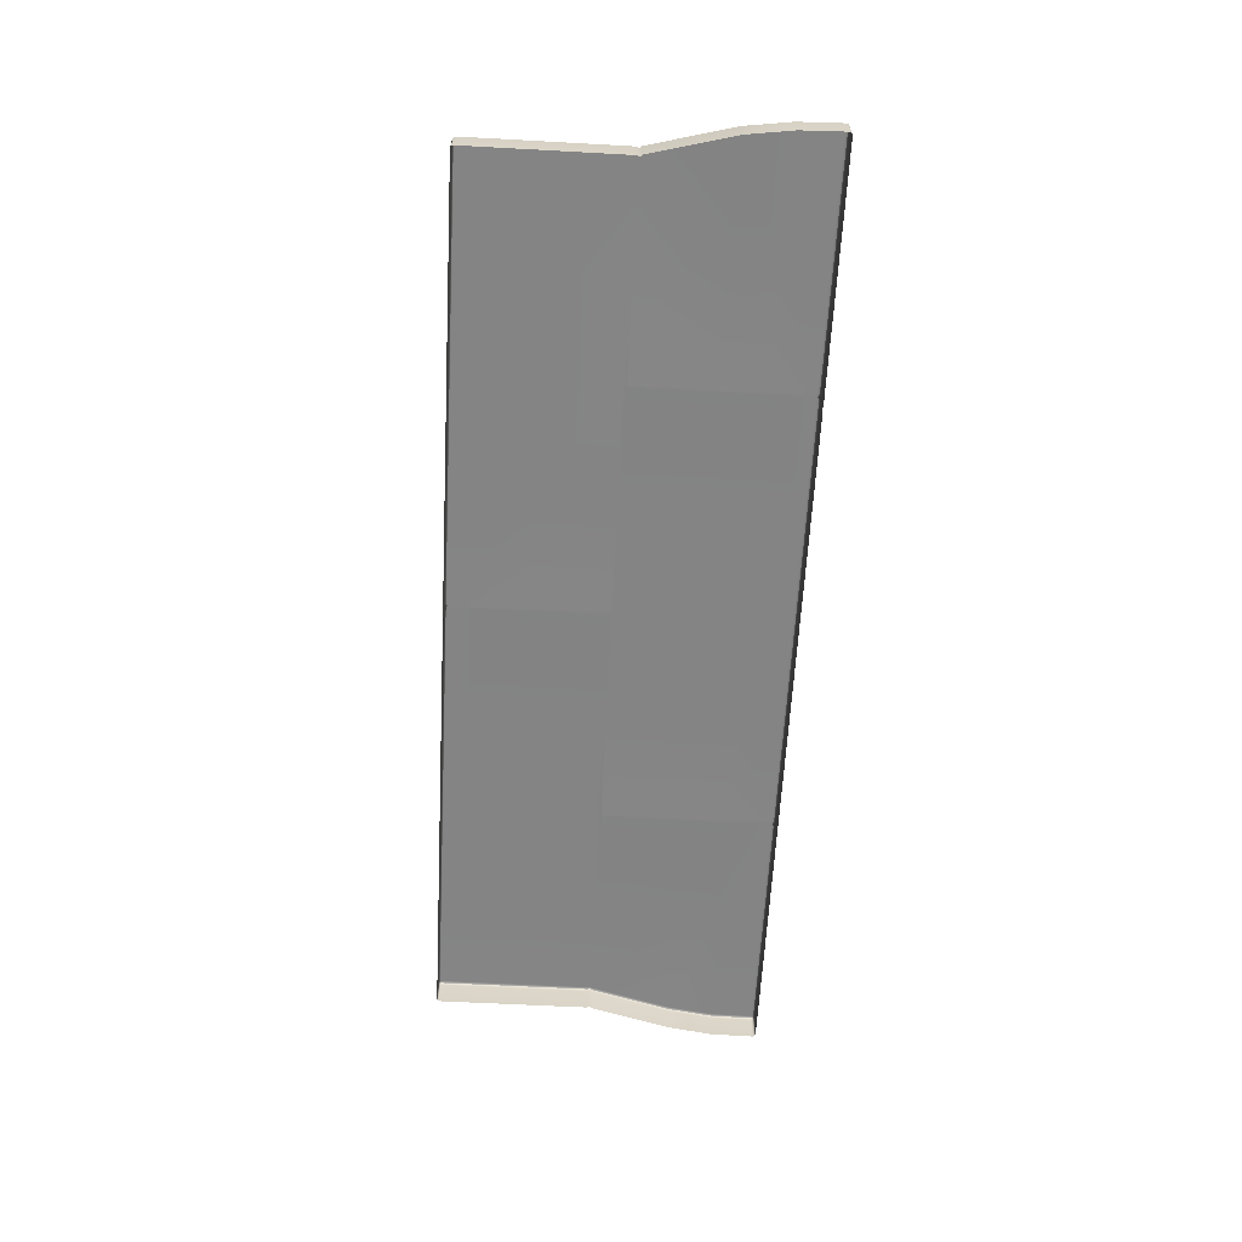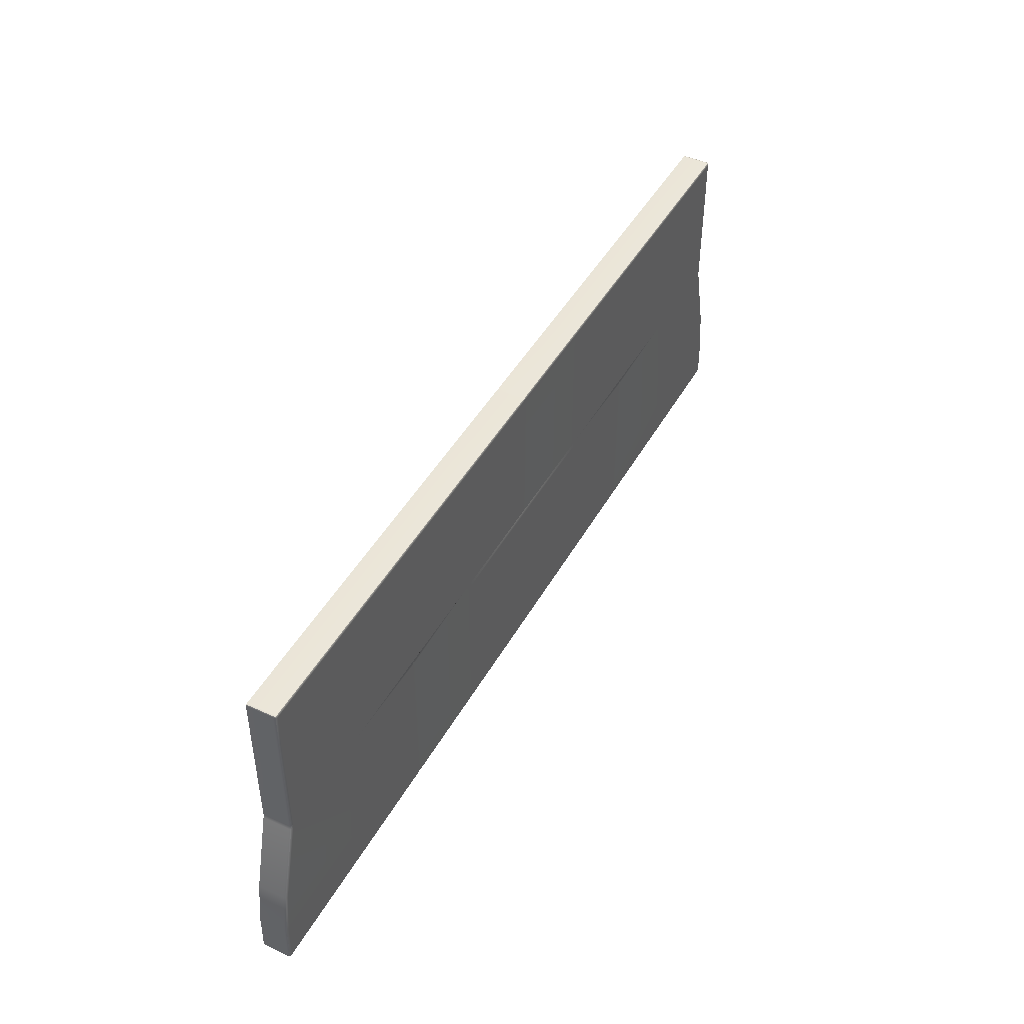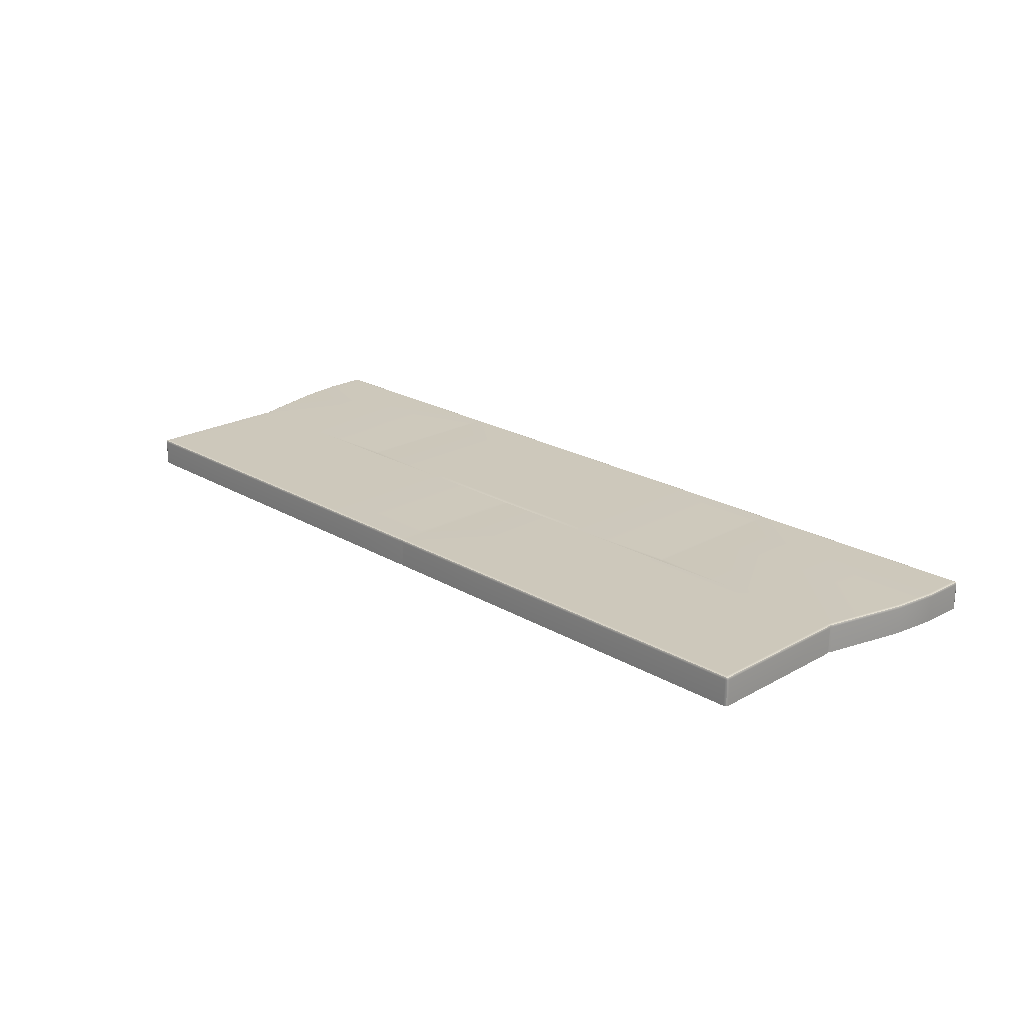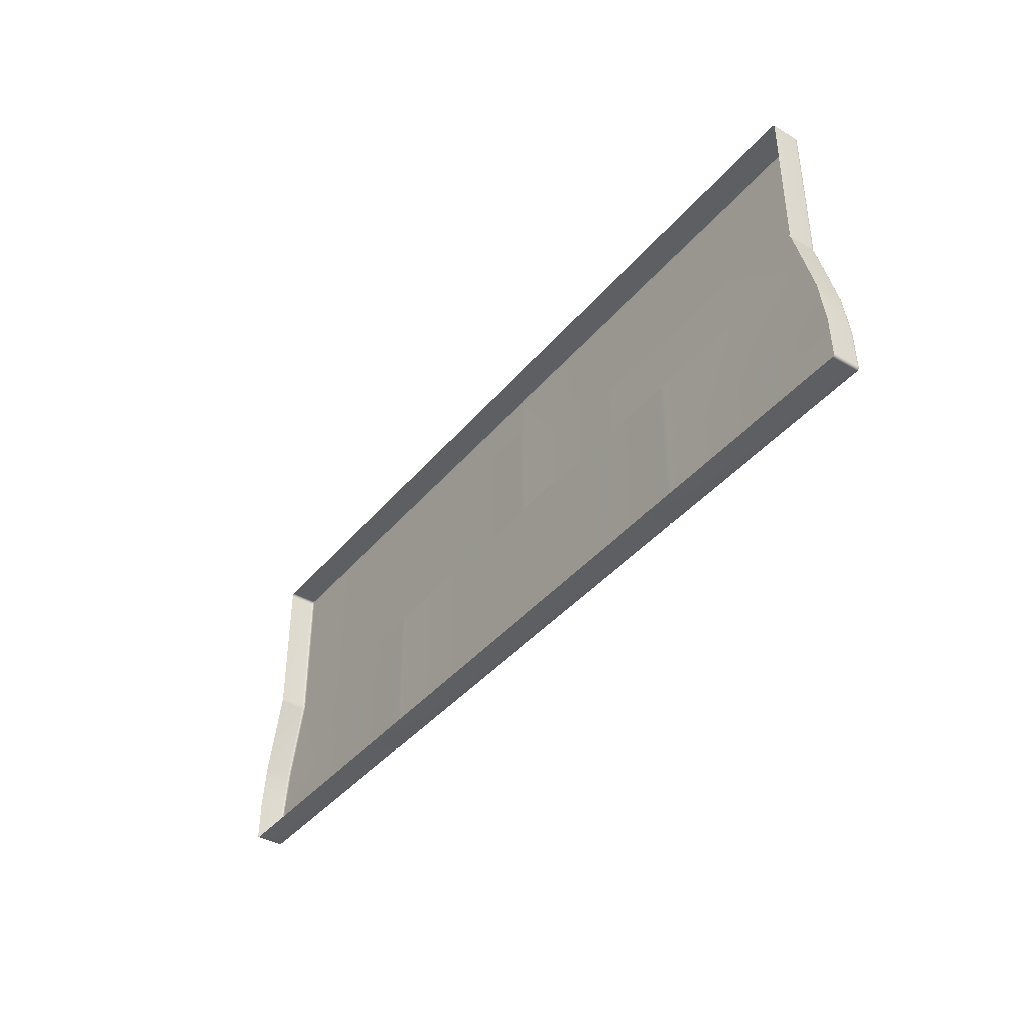
<metadata>
{"format":"obj","ext":"obj","renderer":"f3d","projection":"perspective","resolution":1024,"background":"white","views":[{"elev":-61.6,"azim":86.9,"up":"+Y"},{"elev":45.4,"azim":117.8,"up":"+Z"},{"elev":21.9,"azim":45.7,"up":"+Y"},{"elev":-40.2,"azim":54.4,"up":"+Z"}]}
</metadata>
<code>
g ENV_S06_G8_Seesawbridge_Vinyl_B
v -18.44 2.307 15.83
v -18.44 1.273 15.83
v -18.35 1.273 15.8
v -18.35 2.307 15.8
v -18.42 2.373 15.84
v -18.35 2.388 15.83
v -13.67 1.273 15.8
v -13.67 2.388 15.83
v -13.67 2.307 15.8
v -8.995 2.307 15.8
v -8.995 1.273 15.8
v -8.995 2.388 15.83
v -8.898 2.306 15.85
v -8.898 1.273 15.84
v -8.898 2.38 15.89
v 18.44 2.307 15.83
v 18.44 1.273 15.83
v 18.47 1.273 15.91
v 18.47 2.307 15.91
v 18.42 2.373 15.84
v 18.44 2.388 15.91
v 18.43 1.273 17.57
v 18.4 2.388 17.56
v 18.43 2.308 17.57
v 18.18 1.273 19.34
v 18.15 2.388 19.33
v 18.18 2.308 19.34
v 17.36 1.273 22.47
v 17.36 2.308 22.47
v 17.34 2.388 22.47
v 17.29 2.307 22.56
v 17.3 1.273 22.56
v 17.26 2.38 22.56
v -17.34 2.388 22.47
v -17.26 2.38 22.56
v -17.3 2.307 22.56
v -17.37 2.308 22.47
v -18.15 2.388 19.33
v -17.37 1.273 22.47
v -17.31 1.273 22.56
v -18.18 1.273 19.34
v -18.18 2.308 19.34
v -18.44 1.273 17.57
v -18.41 2.388 17.56
v -18.44 2.308 17.57
v -18.47 1.273 15.91
v -18.47 2.307 15.91
v -18.43 2.388 15.91
v -18.44 1.273 15.83
v -18.42 2.373 15.84
v -18.44 2.307 15.83
v 18.07 2.421 19.32
v 18.15 2.388 19.33
v 17.34 2.388 22.47
v 17.25 2.421 22.46
v 17.26 2.38 22.56
v 13.53 2.421 19.32
v 17.21 2.389 22.55
v 13.12 2.421 22.46
v 13.05 2.382 22.55
v -18.15 2.388 19.33
v -18.07 2.421 19.32
v -17.34 2.388 22.47
v -17.26 2.421 22.46
v -13.53 2.421 19.32
v -17.26 2.38 22.56
v -13.13 2.421 22.46
v -17.22 2.389 22.55
v -13.06 2.382 22.55
v 8.894 1.273 15.84
v 8.992 1.273 15.8
v 8.894 2.306 15.85
v 8.992 2.307 15.8
v 13.67 1.273 15.8
v 8.992 2.388 15.83
v 8.894 2.38 15.89
v 13.67 2.388 15.83
v 13.67 2.307 15.8
v 18.35 1.273 15.8
v 18.35 2.307 15.8
v 18.35 2.388 15.83
v 18.44 1.273 15.83
v 18.42 2.373 15.84
v 18.44 2.307 15.83
v -13.67 2.388 15.83
v -8.995 2.388 15.83
v -13.67 2.421 15.91
v -8.995 2.421 15.91
v -8.898 2.38 15.89
v -13.66 2.421 17.56
v -8.898 2.389 15.94
v -8.995 2.421 17.56
v -13.53 2.421 19.32
v -8.898 2.375 17.56
v -8.995 2.421 19.32
v -8.898 2.375 19.32
v -13.53 2.421 19.32
v -8.995 2.421 19.32
v -13.13 2.421 22.46
v -8.995 2.421 22.46
v -8.898 2.375 19.32
v -13.06 2.382 22.55
v -8.898 2.375 22.46
v -8.898 2.375 22.55
v 8.992 2.388 15.83
v 13.67 2.388 15.83
v 13.67 2.421 15.91
v 8.992 2.421 15.91
v 8.894 2.38 15.89
v 13.65 2.421 17.56
v 8.894 2.389 15.94
v 8.992 2.421 17.56
v 13.53 2.421 19.32
v 8.894 2.375 17.56
v 8.992 2.421 19.32
v 8.894 2.375 19.32
v 13.53 2.421 19.32
v 13.12 2.421 22.46
v 8.992 2.421 19.32
v 8.992 2.421 22.46
v 13.05 2.382 22.55
v 8.894 2.375 22.55
v 8.894 2.375 22.46
v 8.894 2.375 19.32
v -18.35 2.388 15.83
v -13.67 2.388 15.83
v -13.67 2.421 15.91
v -18.35 2.421 15.91
v -18.42 2.373 15.84
v -18.43 2.388 15.91
v -18.33 2.421 17.56
v -18.41 2.388 17.56
v -18.15 2.388 19.33
v -13.66 2.421 17.56
v -18.07 2.421 19.32
v -13.53 2.421 19.32
v 13.53 2.421 19.32
v 13.65 2.421 17.56
v 18.07 2.421 19.32
v 18.31 2.421 17.56
v 18.15 2.388 19.33
v 18.4 2.388 17.56
v 18.44 2.388 15.91
v 13.67 2.421 15.91
v 18.35 2.421 15.91
v 18.42 2.373 15.84
v 18.35 2.388 15.83
v 13.67 2.388 15.83
v 17.32 2.308 28.63
v 17.32 1.273 28.63
v 17.23 1.273 28.67
v 17.23 2.308 28.67
v 17.3 2.373 28.62
v 17.23 2.388 28.63
v 13.06 1.273 28.67
v 13.06 2.388 28.63
v 13.06 2.308 28.67
v 8.894 2.308 28.67
v 8.894 1.273 28.67
v 8.894 2.388 28.63
v 4.496 1.273 28.67
v 4.496 2.388 28.63
v 4.496 2.308 28.67
v 0.09793 2.308 28.67
v 0.09793 1.273 28.67
v 0.09793 2.388 28.63
v 0.0001183 2.307 28.61
v 0.0001183 1.273 28.62
v 0.0001183 2.38 28.57
v -8.898 2.388 28.63
v -13.07 2.388 28.63
v -13.07 2.421 28.55
v -8.898 2.421 28.55
v -13.07 2.421 25.6
v -8.898 2.421 25.6
v -8.898 2.421 22.65
v -13.07 2.421 22.65
v -13.06 2.382 22.55
v -8.898 2.375 22.55
v -17.32 2.308 28.63
v -17.32 1.273 28.63
v -17.35 1.273 28.55
v -17.35 2.308 28.55
v -17.3 2.374 28.62
v -17.35 1.273 25.61
v -17.32 2.388 28.55
v -17.35 2.308 25.61
v -17.32 2.388 25.61
v -17.35 1.273 22.67
v -17.35 2.308 22.67
v -17.32 2.388 22.66
v -17.3 2.307 22.56
v -17.31 1.273 22.56
v -17.26 2.38 22.56
v 17.31 2.388 22.66
v 17.34 2.308 22.67
v 17.31 2.388 25.61
v 17.34 1.273 22.67
v 17.34 1.273 25.61
v 17.34 2.308 25.61
v 17.32 2.388 28.55
v 17.35 1.273 28.55
v 17.35 2.308 28.55
v 17.3 2.373 28.62
v 17.32 1.273 28.63
v 17.32 2.308 28.63
v 8.894 2.421 22.65
v 8.894 2.375 22.55
v 13.05 2.382 22.55
v 13.06 2.421 22.65
v 13.06 2.421 25.6
v 8.894 2.421 25.6
v 13.06 2.421 28.55
v 8.894 2.421 28.55
v 8.894 2.388 28.63
v 13.06 2.388 28.63
v 8.796 1.273 15.8
v 8.894 1.273 15.84
v 8.894 2.306 15.85
v 8.796 2.307 15.8
v 4.398 1.273 15.8
v 8.796 2.388 15.83
v 8.894 2.38 15.89
v 4.398 2.388 15.83
v 4.398 2.307 15.8
v -0.0006008 2.307 15.8
v -0.0006008 1.273 15.8
v -0.0006008 2.388 15.83
v -4.4 1.273 15.8
v -4.4 2.388 15.83
v -4.4 2.307 15.8
v -8.8 2.307 15.8
v -8.8 1.273 15.8
v -8.8 2.388 15.83
v -8.898 2.306 15.85
v -8.898 1.273 15.84
v -8.898 2.38 15.89
v 4.398 2.388 15.83
v 8.796 2.388 15.83
v 4.398 2.421 15.91
v 8.796 2.421 15.91
v 8.894 2.38 15.89
v 8.894 2.389 15.94
v 8.796 2.421 17.56
v 4.394 2.421 17.56
v 4.398 2.421 19.32
v 8.894 2.375 17.56
v 8.796 2.421 19.32
v 8.894 2.375 19.32
v 8.894 2.388 28.63
v 4.496 2.388 28.63
v 4.496 2.421 28.55
v 8.894 2.421 28.55
v 4.494 2.421 25.6
v 8.894 2.421 25.6
v 8.894 2.421 22.65
v 4.493 2.421 22.65
v 8.894 2.375 22.55
v 4.444 2.375 22.55
v -8.8 2.388 15.83
v -4.4 2.388 15.83
v -4.4 2.421 15.91
v -8.8 2.421 15.91
v -8.898 2.38 15.89
v -8.898 2.389 15.94
v -4.404 2.421 17.56
v -8.8 2.421 17.56
v -8.898 2.375 17.56
v -8.898 2.375 19.32
v -8.8 2.421 19.32
v -4.4 2.421 19.32
v -4.451 2.375 22.55
v -4.5 2.421 22.65
v -8.898 2.375 22.55
v -8.898 2.421 22.65
v -4.499 2.421 25.6
v -8.898 2.421 25.6
v -4.498 2.421 28.55
v -8.898 2.421 28.55
v -8.898 2.388 28.63
v -4.498 2.388 28.63
v -0.09769 2.388 28.63
v 0.0001183 2.38 28.57
v 0.0001183 2.307 28.61
v -0.09769 2.308 28.67
v -4.498 2.388 28.63
v -0.09769 1.273 28.67
v 0.0001183 1.273 28.62
v -4.498 1.273 28.67
v -4.498 2.308 28.67
v -8.898 2.308 28.67
v -8.898 2.388 28.63
v -8.898 1.273 28.67
v -13.07 1.273 28.67
v -13.07 2.388 28.63
v -13.07 2.308 28.67
v -17.23 1.273 28.67
v -17.23 2.308 28.67
v -17.23 2.388 28.63
v -17.32 1.273 28.63
v -17.3 2.374 28.62
v -17.32 2.308 28.63
v -8.898 2.375 19.32
v -8.8 2.421 19.32
v -8.898 2.375 22.46
v -8.8 2.421 22.46
v -4.4 2.421 19.32
v -8.898 2.375 22.55
v -4.402 2.421 22.46
v -4.451 2.375 22.55
v -0.09769 2.388 28.63
v -4.498 2.388 28.63
v -4.498 2.421 28.55
v -0.09769 2.421 28.55
v 0.0001183 2.38 28.57
v 0.0001183 2.389 28.53
v -0.09985 2.421 25.6
v -4.499 2.421 25.6
v -0.00276 2.382 25.59
v -0.1027 2.421 22.65
v -4.5 2.421 22.65
v -0.004917 2.375 22.65
v -4.451 2.375 22.55
v -0.004917 2.375 22.55
v -0.004917 2.375 22.55
v -4.451 2.375 22.55
v -4.402 2.421 22.46
v -0.004917 2.421 22.46
v -4.4 2.421 19.32
v 0.0001183 2.421 19.32
v -0.007793 2.421 17.56
v 0.0001183 2.421 19.32
v -4.4 2.421 19.32
v -4.404 2.421 17.56
v -4.4 2.421 15.91
v -0.0006008 2.421 15.91
v -0.0006008 2.388 15.83
v -4.4 2.388 15.83
v -13.06 2.382 22.55
v -13.07 2.421 22.65
v -17.22 2.389 22.55
v -17.23 2.421 22.65
v -17.26 2.38 22.56
v -13.07 2.421 25.6
v -17.32 2.388 22.66
v -17.23 2.421 25.6
v -17.32 2.388 25.61
v -13.07 2.421 28.55
v -17.23 2.421 28.55
v -17.32 2.388 28.55
v -17.3 2.374 28.62
v -17.23 2.388 28.63
v -13.07 2.388 28.63
v -0.0006008 2.388 15.83
v 4.398 2.388 15.83
v 4.398 2.421 15.91
v -0.0006008 2.421 15.91
v 4.394 2.421 17.56
v -0.007793 2.421 17.56
v 0.0001183 2.421 19.32
v 4.398 2.421 19.32
v 4.398 2.421 19.32
v 4.396 2.421 22.46
v 0.0001183 2.421 19.32
v -0.004917 2.421 22.46
v -0.004917 2.375 22.55
v 4.444 2.375 22.55
v 4.496 2.388 28.63
v 0.09793 2.388 28.63
v 4.496 2.421 28.55
v 0.09793 2.421 28.55
v 0.0001183 2.38 28.57
v 4.494 2.421 25.6
v 0.0001183 2.389 28.53
v 0.09505 2.421 25.6
v 4.493 2.421 22.65
v -0.00276 2.382 25.59
v 0.09289 2.421 22.65
v 4.444 2.375 22.55
v -0.004917 2.375 22.65
v -0.004917 2.375 22.55
v 17.23 2.388 28.63
v 13.06 2.388 28.63
v 13.06 2.421 28.55
v 17.23 2.421 28.55
v 17.3 2.373 28.62
v 17.32 2.388 28.55
v 17.31 2.388 25.61
v 17.23 2.421 25.6
v 13.06 2.421 25.6
v 17.31 2.388 22.66
v 17.22 2.421 22.65
v 17.26 2.38 22.56
v 13.06 2.421 22.65
v 17.21 2.389 22.55
v 13.05 2.382 22.55
v 8.796 2.421 19.32
v 8.894 2.375 19.32
v 8.796 2.421 22.46
v 4.398 2.421 19.32
v 8.894 2.375 22.46
v 4.396 2.421 22.46
v 8.894 2.375 22.55
v 4.444 2.375 22.55
g ENV_S06_G8_Seesawbridge_Vinyl_B_0
f 3 2 1
f 3 1 4
f 5 4 1
f 5 6 4
f 7 3 4
f 8 4 6
f 7 4 9
f 8 9 4
f 7 9 10
f 8 10 9
f 7 10 11
f 8 12 10
f 13 11 10
f 12 13 10
f 13 14 11
f 12 15 13
f 18 17 16
f 18 16 19
f 20 19 16
f 20 21 19
f 22 18 19
f 23 19 21
f 22 19 24
f 23 24 19
f 25 22 24
f 24 23 26
f 25 24 27
f 24 26 27
f 28 25 27
f 29 27 26
f 28 27 29
f 29 26 30
f 28 29 31
f 31 29 30
f 28 31 32
f 31 30 33
f 36 35 34
f 36 34 37
f 37 34 38
f 39 36 37
f 39 40 36
f 41 39 37
f 37 38 42
f 41 37 42
f 43 41 42
f 44 42 38
f 43 42 45
f 44 45 42
f 46 43 45
f 47 45 44
f 46 45 47
f 47 44 48
f 49 46 47
f 50 47 48
f 49 47 51
f 50 51 47
f 54 53 52
f 54 52 55
f 56 54 55
f 57 55 52
f 56 55 58
f 57 59 55
f 59 58 55
f 59 60 58
f 63 62 61
f 63 64 62
f 65 62 64
f 64 63 66
f 65 64 67
f 64 66 68
f 67 64 68
f 67 68 69
f 72 71 70
f 72 73 71
f 74 71 73
f 75 73 72
f 75 72 76
f 77 73 75
f 74 73 78
f 77 78 73
f 79 74 78
f 77 80 78
f 79 78 80
f 77 81 80
f 82 79 80
f 83 80 81
f 82 80 84
f 83 84 80
f 87 86 85
f 87 88 86
f 88 89 86
f 90 88 87
f 88 91 89
f 90 92 88
f 92 91 88
f 93 92 90
f 92 94 91
f 93 95 92
f 95 94 92
f 95 96 94
f 99 98 97
f 99 100 98
f 100 101 98
f 102 100 99
f 100 103 101
f 102 104 100
f 104 103 100
f 107 106 105
f 107 105 108
f 108 105 109
f 108 110 107
f 108 109 111
f 108 112 110
f 112 108 111
f 113 110 112
f 112 111 114
f 113 112 115
f 116 112 114
f 116 115 112
f 119 118 117
f 119 120 118
f 120 121 118
f 120 122 121
f 122 120 123
f 123 120 119
f 123 119 124
f 127 126 125
f 127 125 128
f 129 128 125
f 129 130 128
f 127 128 131
f 130 131 128
f 130 132 131
f 131 132 133
f 127 131 134
f 131 133 135
f 134 131 135
f 134 135 136
f 139 138 137
f 139 140 138
f 140 139 141
f 140 141 142
f 140 142 143
f 144 138 140
f 140 143 145
f 144 140 145
f 146 145 143
f 146 147 145
f 144 145 147
f 144 147 148
g ENV_S06_G8_Seesawbridge_Vinyl_B_1
f 151 150 149
f 151 149 152
f 153 152 149
f 153 154 152
f 155 151 152
f 156 152 154
f 155 152 157
f 156 157 152
f 155 157 158
f 156 158 157
f 155 158 159
f 156 160 158
f 161 159 158
f 162 158 160
f 161 158 163
f 162 163 158
f 161 163 164
f 162 164 163
f 161 164 165
f 162 166 164
f 165 164 167
f 167 164 166
f 165 167 168
f 167 166 169
f 172 171 170
f 172 170 173
f 174 172 173
f 174 173 175
f 174 175 176
f 174 176 177
f 178 177 176
f 178 176 179
f 182 181 180
f 182 180 183
f 184 183 180
f 185 182 183
f 184 186 183
f 185 183 187
f 187 183 186
f 187 186 188
f 189 185 187
f 188 190 187
f 189 187 190
f 188 191 190
f 189 190 192
f 192 190 191
f 189 192 193
f 192 191 194
f 31 33 195
f 31 195 196
f 196 195 197
f 198 31 196
f 198 32 31
f 199 198 196
f 196 197 200
f 199 196 200
f 200 197 201
f 202 199 200
f 200 201 203
f 202 200 203
f 204 203 201
f 205 202 203
f 204 206 203
f 205 203 206
f 209 208 207
f 209 207 210
f 211 210 207
f 211 207 212
f 213 211 212
f 213 212 214
f 213 214 215
f 213 215 216
f 219 218 217
f 219 217 220
f 221 220 217
f 222 219 220
f 222 223 219
f 224 222 220
f 221 225 220
f 224 220 225
f 221 226 225
f 224 225 226
f 221 227 226
f 224 226 228
f 229 226 227
f 230 228 226
f 229 231 226
f 230 226 231
f 229 232 231
f 230 231 232
f 229 233 232
f 230 232 234
f 235 232 233
f 234 232 235
f 235 233 236
f 234 235 237
f 240 239 238
f 240 241 239
f 241 242 239
f 241 243 242
f 240 244 241
f 244 243 241
f 240 245 244
f 246 244 245
f 244 247 243
f 246 248 244
f 248 247 244
f 248 249 247
f 252 251 250
f 252 250 253
f 254 252 253
f 254 253 255
f 254 255 256
f 254 256 257
f 257 256 258
f 257 258 259
f 262 261 260
f 262 260 263
f 263 260 264
f 263 264 265
f 263 266 262
f 267 263 265
f 263 267 266
f 267 265 268
f 269 267 268
f 269 270 267
f 266 267 270
f 266 270 271
f 274 273 272
f 274 275 273
f 276 273 275
f 276 275 277
f 278 276 277
f 278 277 279
f 278 279 280
f 278 280 281
f 284 283 282
f 284 282 285
f 286 285 282
f 287 284 285
f 287 288 284
f 289 287 285
f 286 290 285
f 289 285 290
f 286 291 290
f 289 290 291
f 286 292 291
f 289 291 293
f 294 293 291
f 295 291 292
f 294 291 296
f 295 296 291
f 297 294 296
f 295 298 296
f 297 296 298
f 295 299 298
f 300 297 298
f 301 298 299
f 300 298 302
f 301 302 298
f 305 304 303
f 305 306 304
f 307 304 306
f 308 306 305
f 307 306 309
f 306 308 310
f 306 310 309
f 313 312 311
f 313 311 314
f 315 314 311
f 315 316 314
f 313 314 317
f 317 314 316
f 313 317 318
f 317 316 319
f 318 317 320
f 319 320 317
f 318 320 321
f 319 322 320
f 323 321 320
f 320 322 324
f 323 320 324
f 327 326 325
f 327 325 328
f 329 327 328
f 329 328 330
f 333 332 331
f 333 331 334
f 335 334 331
f 335 331 336
f 335 336 337
f 335 337 338
f 341 340 339
f 341 342 340
f 342 341 343
f 344 340 342
f 342 343 345
f 344 342 346
f 346 342 345
f 346 345 347
f 348 344 346
f 347 349 346
f 348 346 349
f 347 350 349
f 351 349 350
f 351 352 349
f 348 349 352
f 348 352 353
f 356 355 354
f 356 354 357
f 357 358 356
f 357 359 358
f 358 359 360
f 358 360 361
f 364 363 362
f 364 365 363
f 363 365 366
f 363 366 367
f 370 369 368
f 370 371 369
f 372 369 371
f 373 371 370
f 372 371 374
f 373 375 371
f 374 371 375
f 376 375 373
f 374 375 377
f 376 378 375
f 377 375 378
f 379 378 376
f 377 378 380
f 379 381 378
f 380 378 381
f 384 383 382
f 384 382 385
f 386 385 382
f 386 387 385
f 388 385 387
f 384 385 389
f 388 389 385
f 384 389 390
f 391 389 388
f 390 389 392
f 391 392 389
f 393 392 391
f 390 392 394
f 393 395 392
f 394 392 395
f 394 395 396
f 399 398 397
f 400 399 397
f 399 401 398
f 400 402 399
f 403 401 399
f 404 399 402
f 404 403 399

</code>
